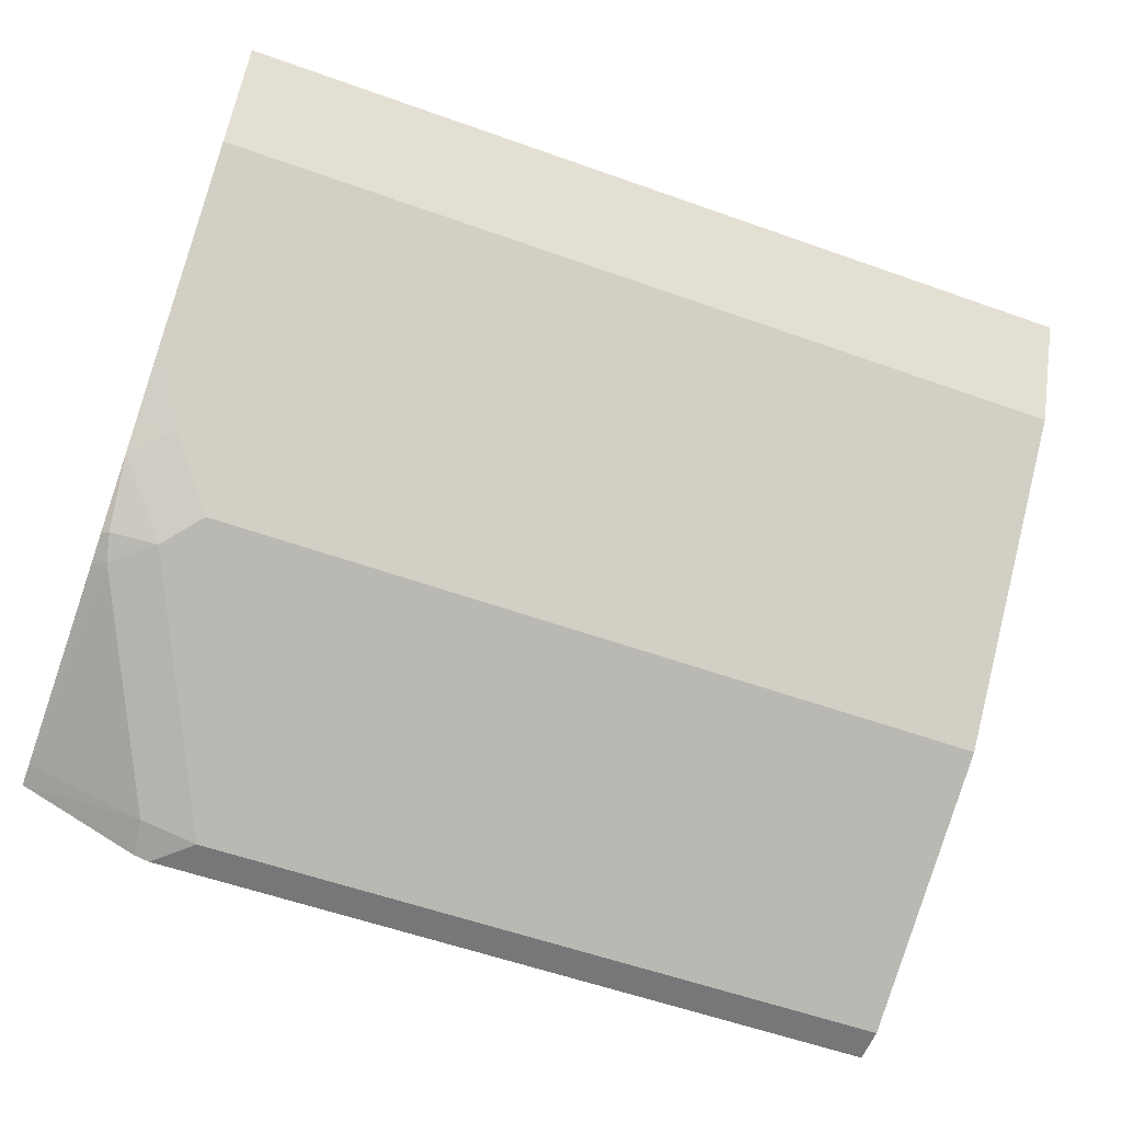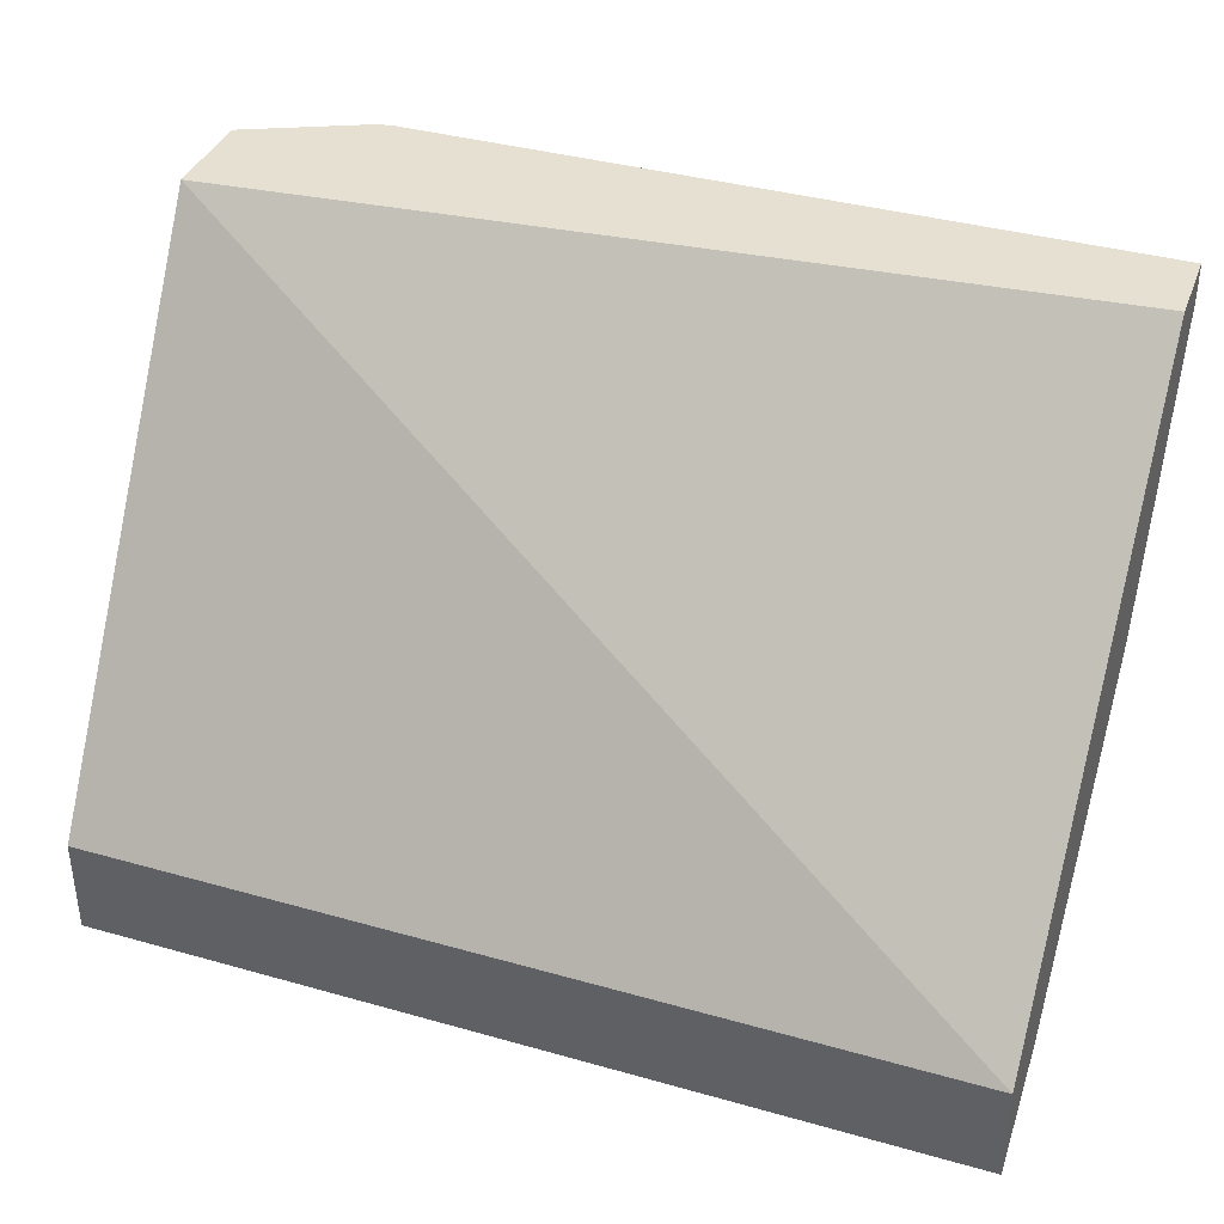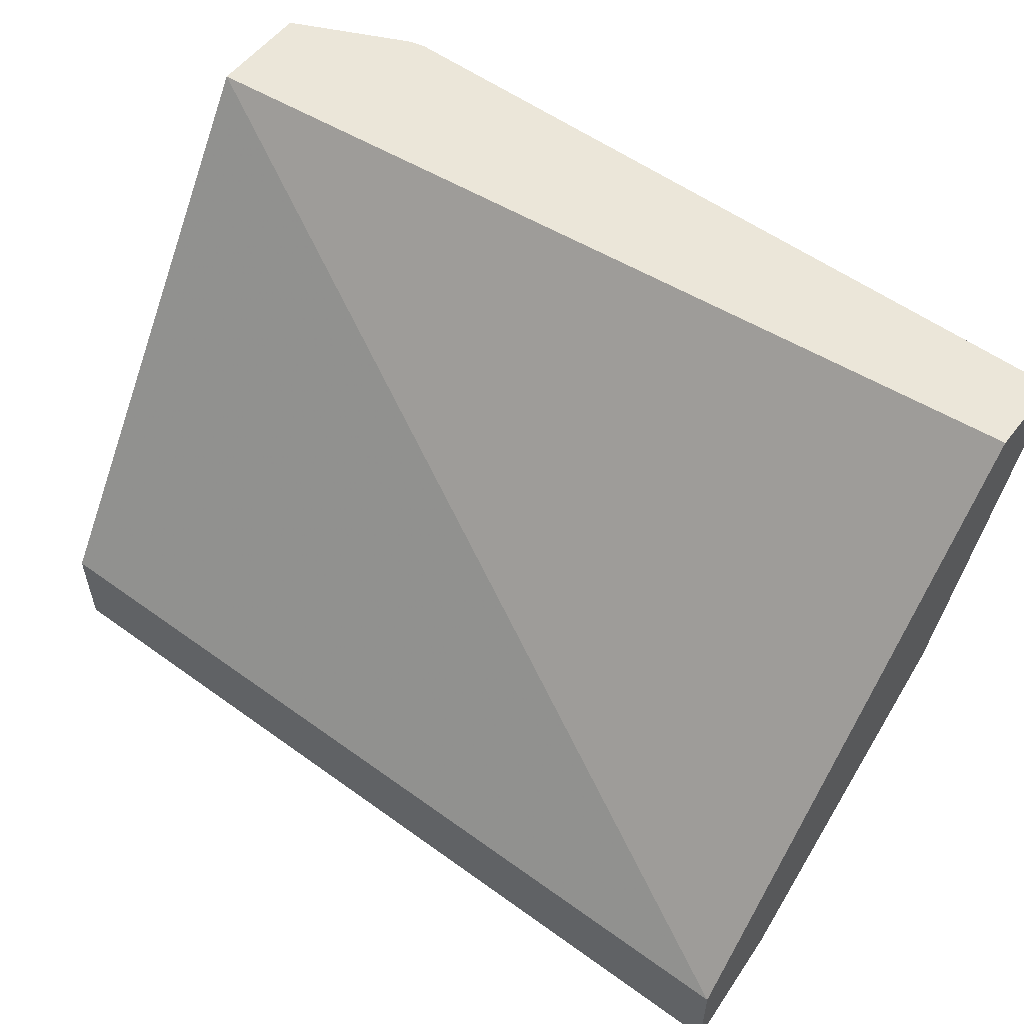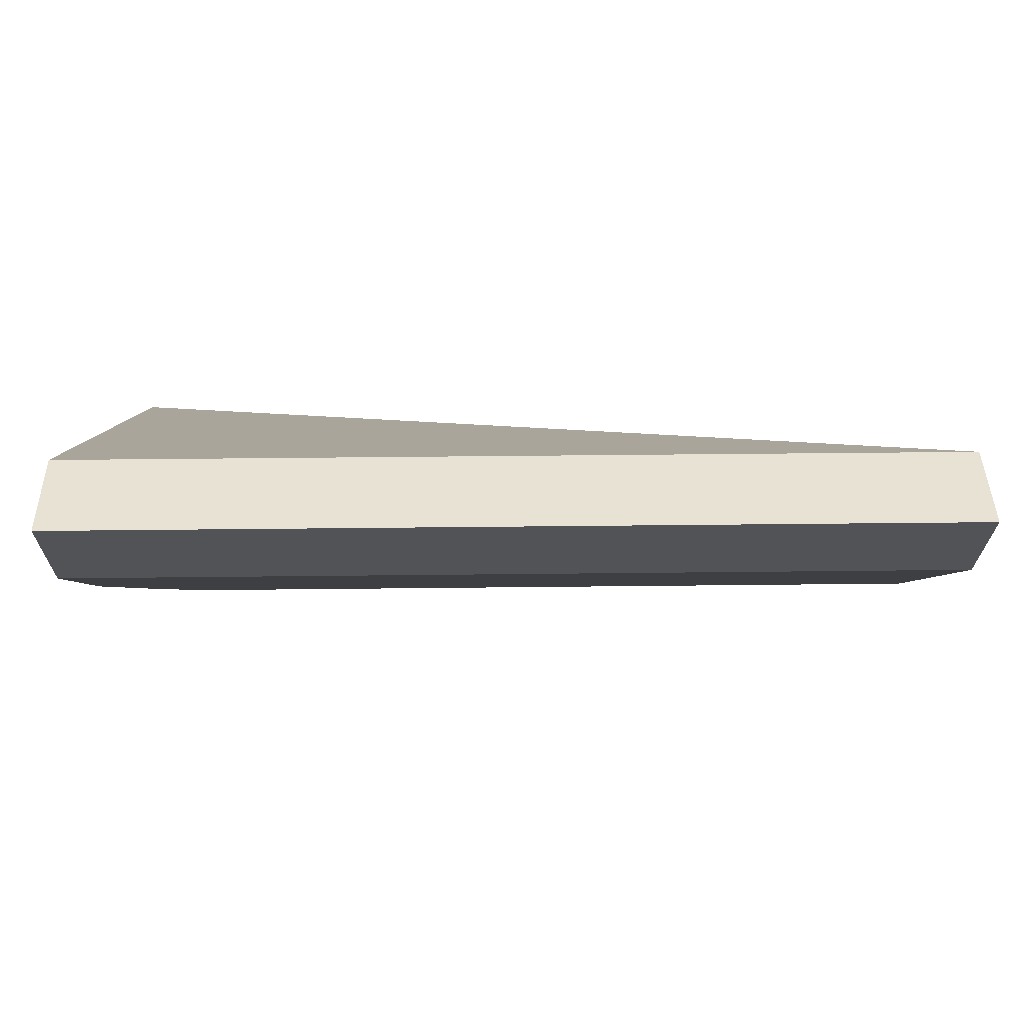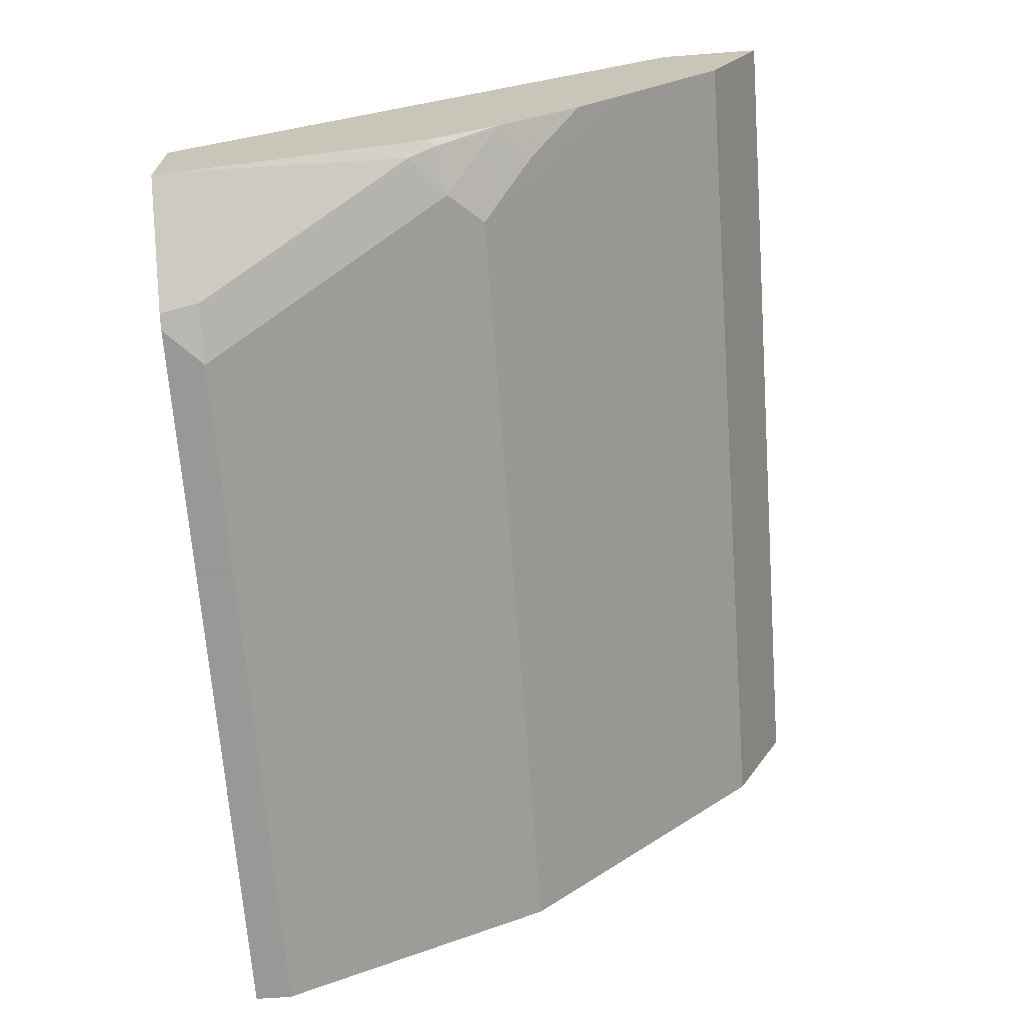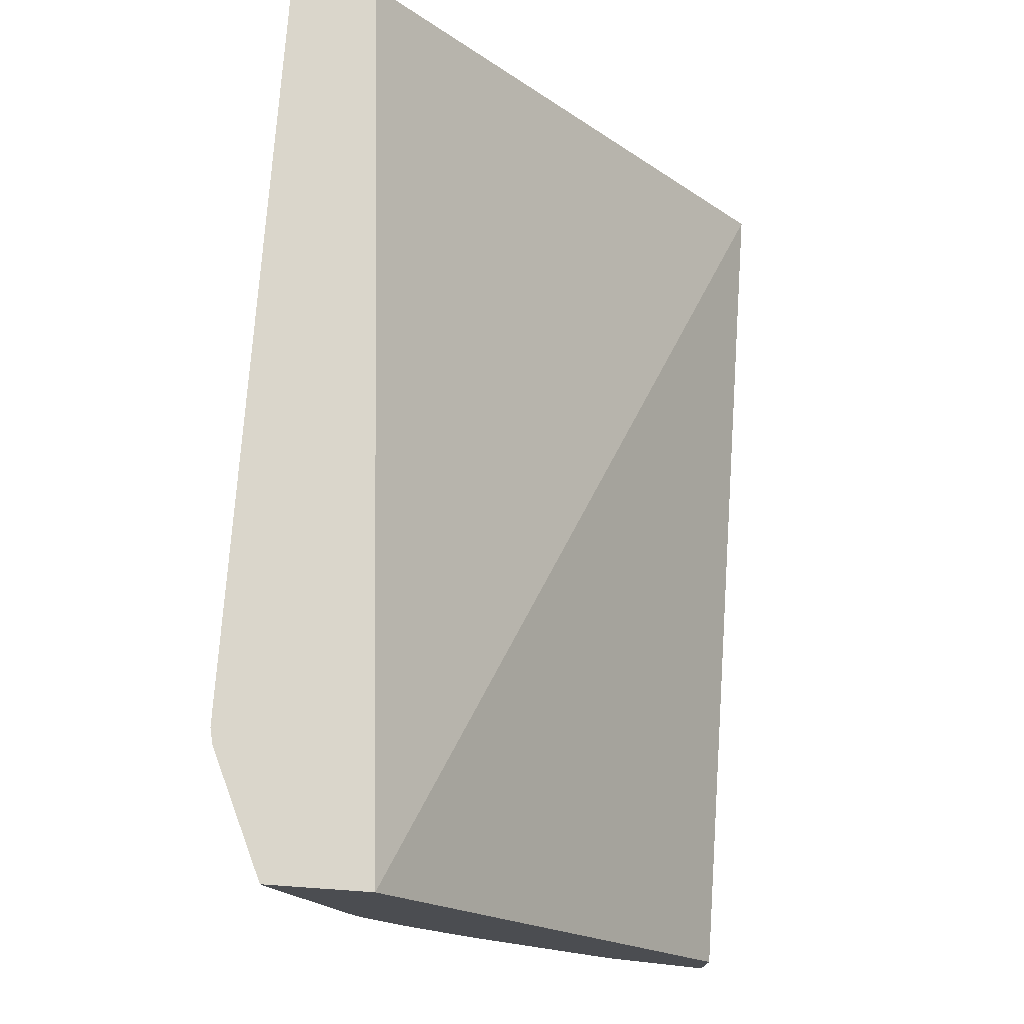
<metadata>
{"format":"obj","ext":"obj","renderer":"f3d","projection":"perspective","resolution":1024,"background":"white","views":[{"elev":-57.0,"azim":159.6,"up":"+Y"},{"elev":37.8,"azim":-160.2,"up":"+Z"},{"elev":55.4,"azim":-142.7,"up":"+Z"},{"elev":40.9,"azim":179.2,"up":"+Y"},{"elev":-68.4,"azim":94.3,"up":"+Y"},{"elev":74.1,"azim":94.0,"up":"+Z"}]}
</metadata>
<code>
v -0.0001405 -0.3652 -0.6931
v -0.0001405 -0.4061 -0.6726
v -0.0001405 -0.3652 -0.655
v 0.331 -0.3652 -0.6931
v 0.331 -0.3955 -0.6779
v -0.0001405 -0.4442 -0.6345
v 0.331 -0.4061 -0.6726
v -0.0001405 -0.5209 -0.4621
v 0.331 -0.4921 -0.4621
v 0.331 -0.3652 -0.655
v -0.0001405 -0.5013 -0.5774
v 0.331 -0.4442 -0.6345
v -0.0001405 -0.5312 -0.4621
v 0.331 -0.5302 -0.4621
v -0.0001405 -0.5044 -0.5712
v 0.2982 -0.5013 -0.5774
v 0.331 -0.4632 -0.6155
v -0.0001405 -0.552 -0.4759
v -7.571e-05 -0.552 -0.4621
v 0.2862 -0.5507 -0.4621
v 0.2879 -0.5473 -0.4759
v 0.331 -0.5283 -0.4709
v -0.0001405 -0.5457 -0.4886
v 0.3109 -0.5076 -0.5647
v 0.3046 -0.514 -0.5521
v 0.2728 -0.5457 -0.4886
v 0.3172 -0.4822 -0.5964
v 0.331 -0.4813 -0.5927
v -0.0001405 -0.552 -0.4761
v 0.2665 -0.552 -0.4759
v 0.2803 -0.552 -0.4621
v 0.3069 -0.5283 -0.514
v 0.326 -0.5092 -0.5521
v 0.331 -0.5072 -0.548
v 0.3299 -0.4886 -0.5838
v 0.3284 -0.5045 -0.5616
v 0.331 -0.4878 -0.5844
v 0.331 -0.5034 -0.5595
v 0.331 -0.5059 -0.5521
f 16 35 24
f 18 31 19
f 18 30 31
f 18 29 30
f 17 28 27
f 20 31 21
f 16 27 35
f 14 20 21
f 15 26 23
f 15 25 26
f 15 24 25
f 15 16 24
f 14 21 22
f 13 18 19
f 36 37 38
f 16 17 27
f 21 30 26
f 33 39 34
f 21 32 33
f 12 17 16
f 35 37 36
f 33 38 39
f 33 36 38
f 27 37 35
f 27 28 37
f 26 30 29
f 26 33 32
f 25 33 26
f 24 33 25
f 24 36 33
f 24 35 36
f 23 26 29
f 22 33 34
f 21 33 22
f 21 26 32
f 11 16 15
f 21 31 30
f 8 20 14
f 2 7 12
f 2 5 7
f 1 5 2
f 1 4 5
f 1 10 4
f 1 3 10
f 1 13 8
f 1 18 13
f 1 29 18
f 1 23 29
f 1 15 23
f 1 11 15
f 1 6 11
f 1 2 6
f 8 14 9
f 2 12 6
f 3 8 9
f 1 8 3
f 4 10 9
f 3 9 10
f 8 31 20
f 8 19 31
f 8 13 19
f 6 16 11
f 6 12 16
f 4 12 7
f 4 17 12
f 4 7 5
f 4 37 28
f 4 38 37
f 4 39 38
f 4 34 39
f 4 22 34
f 4 14 22
f 4 9 14
f 4 28 17

</code>
